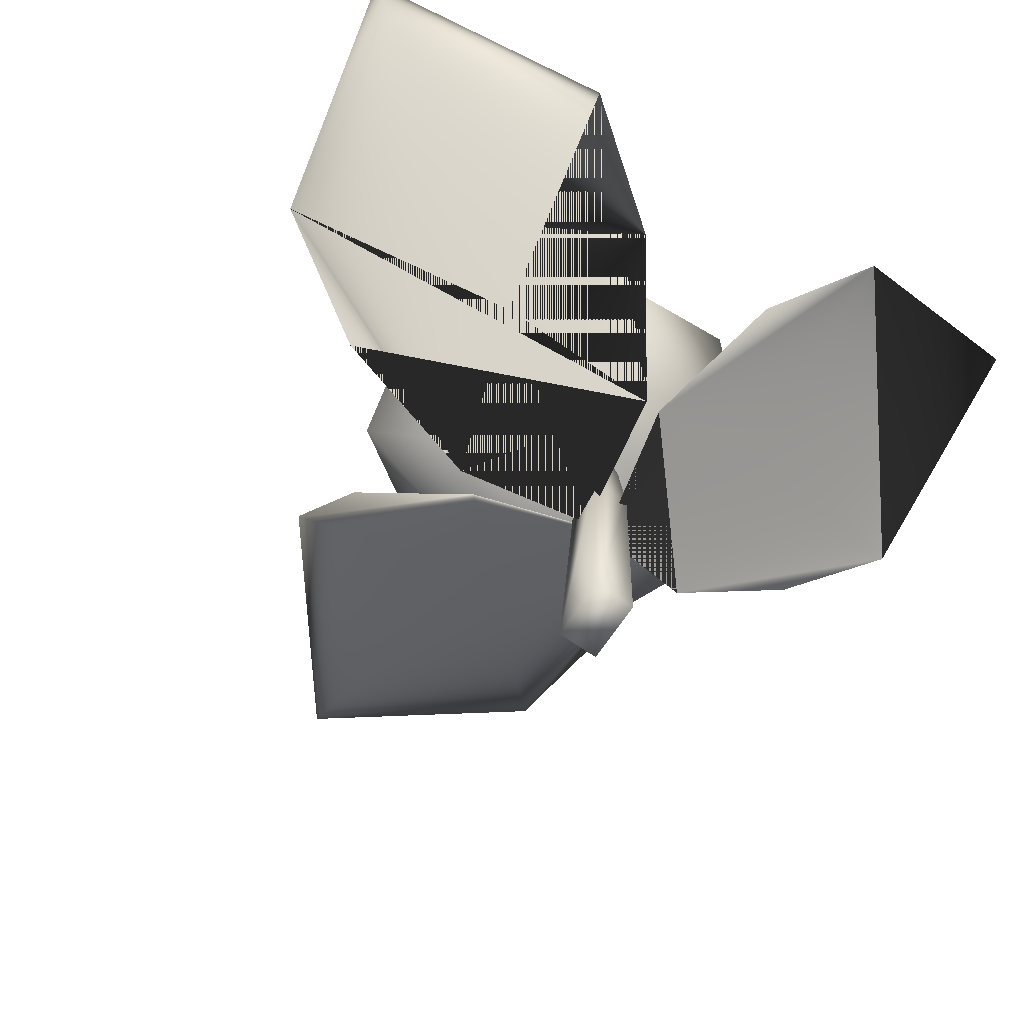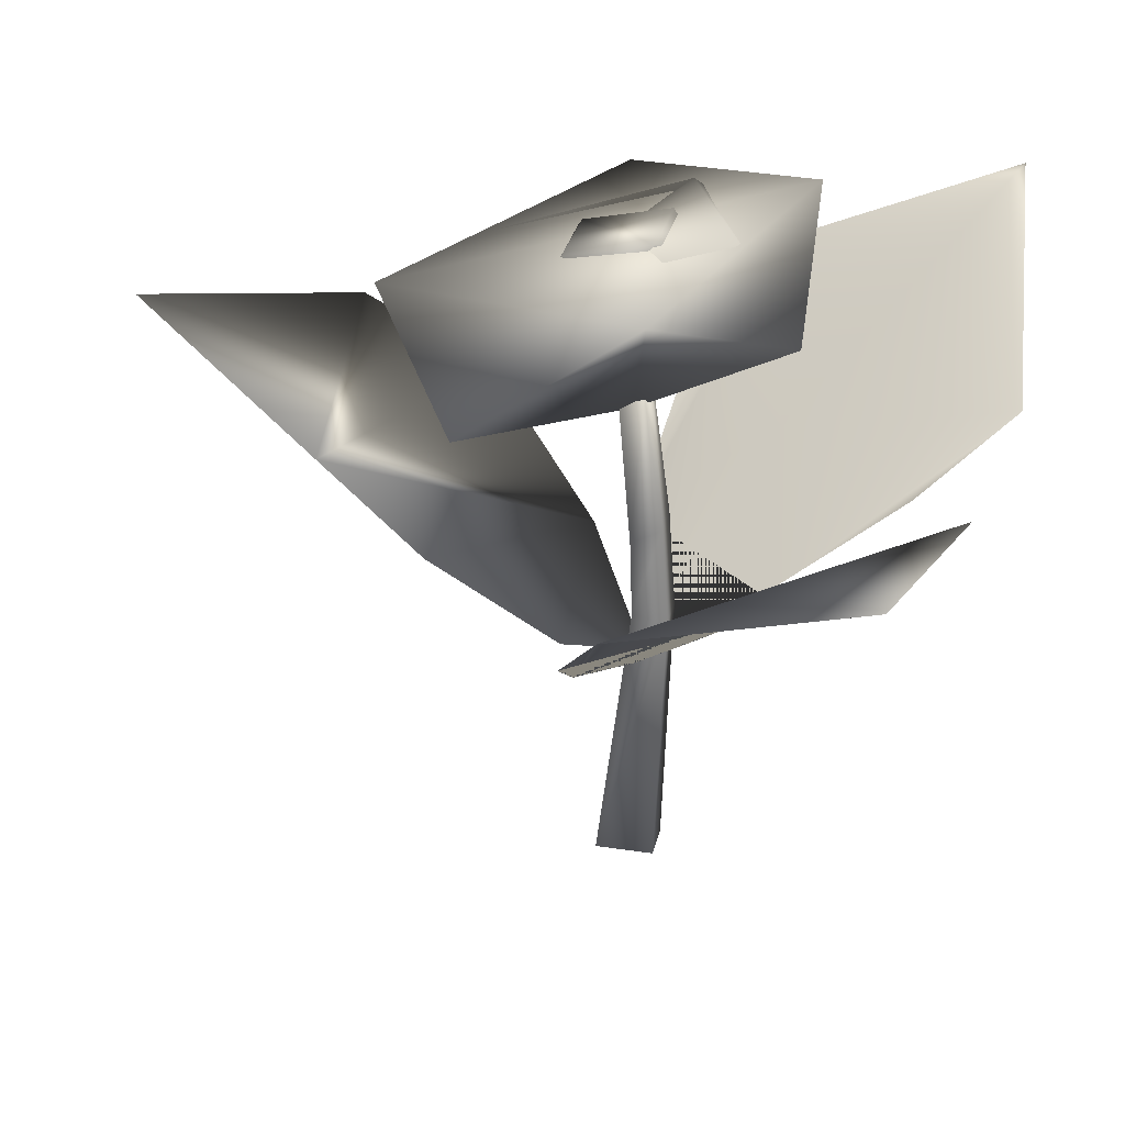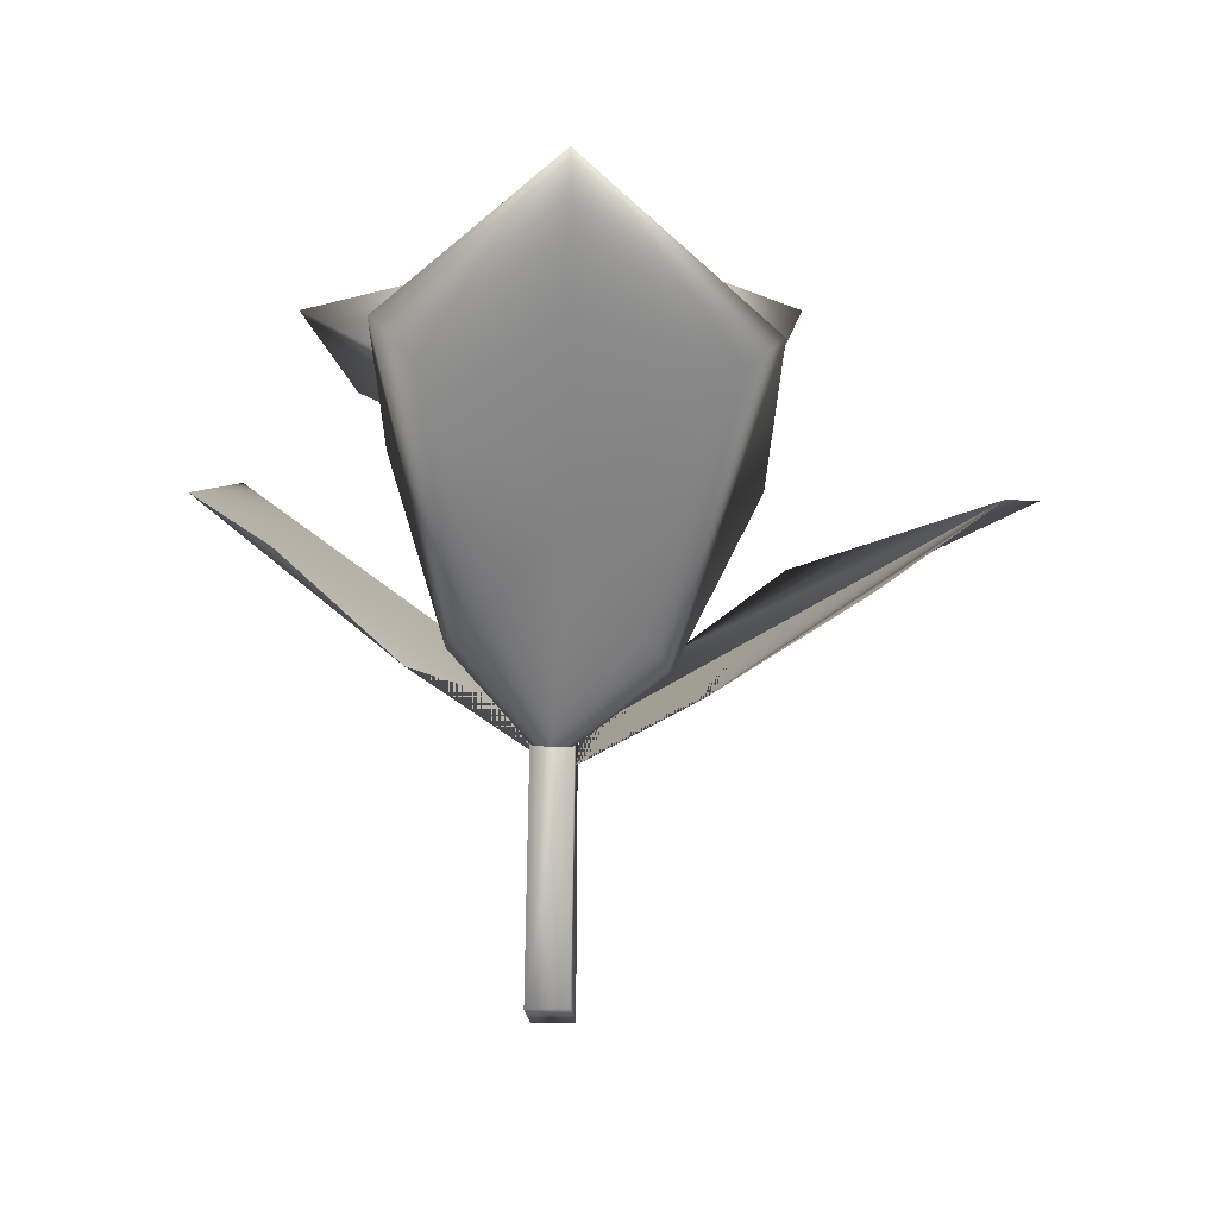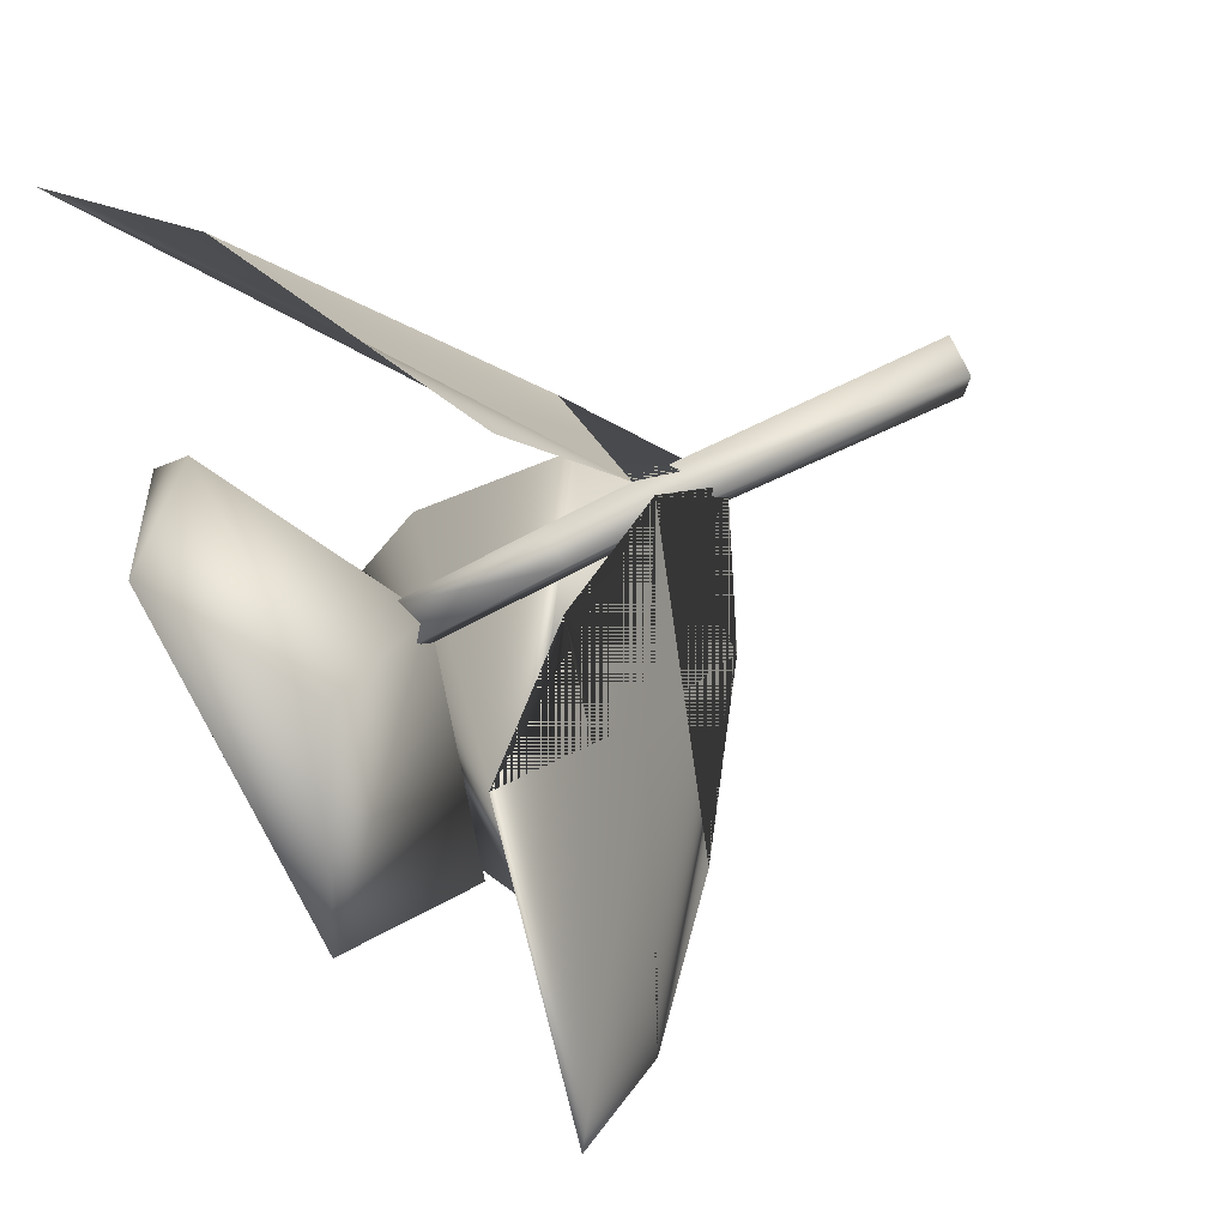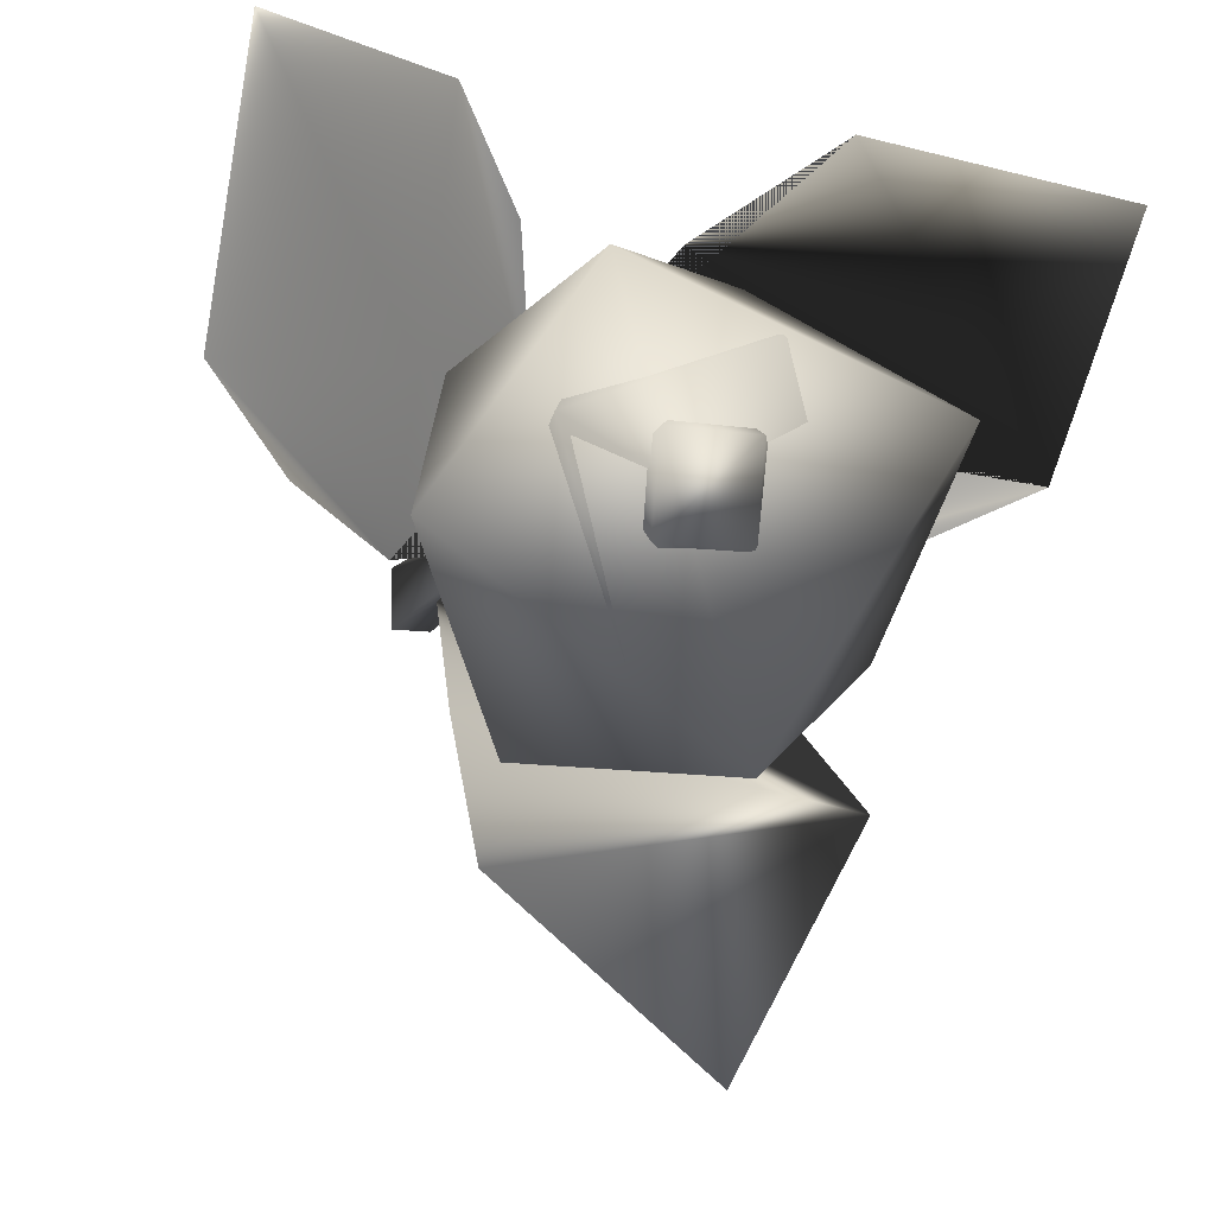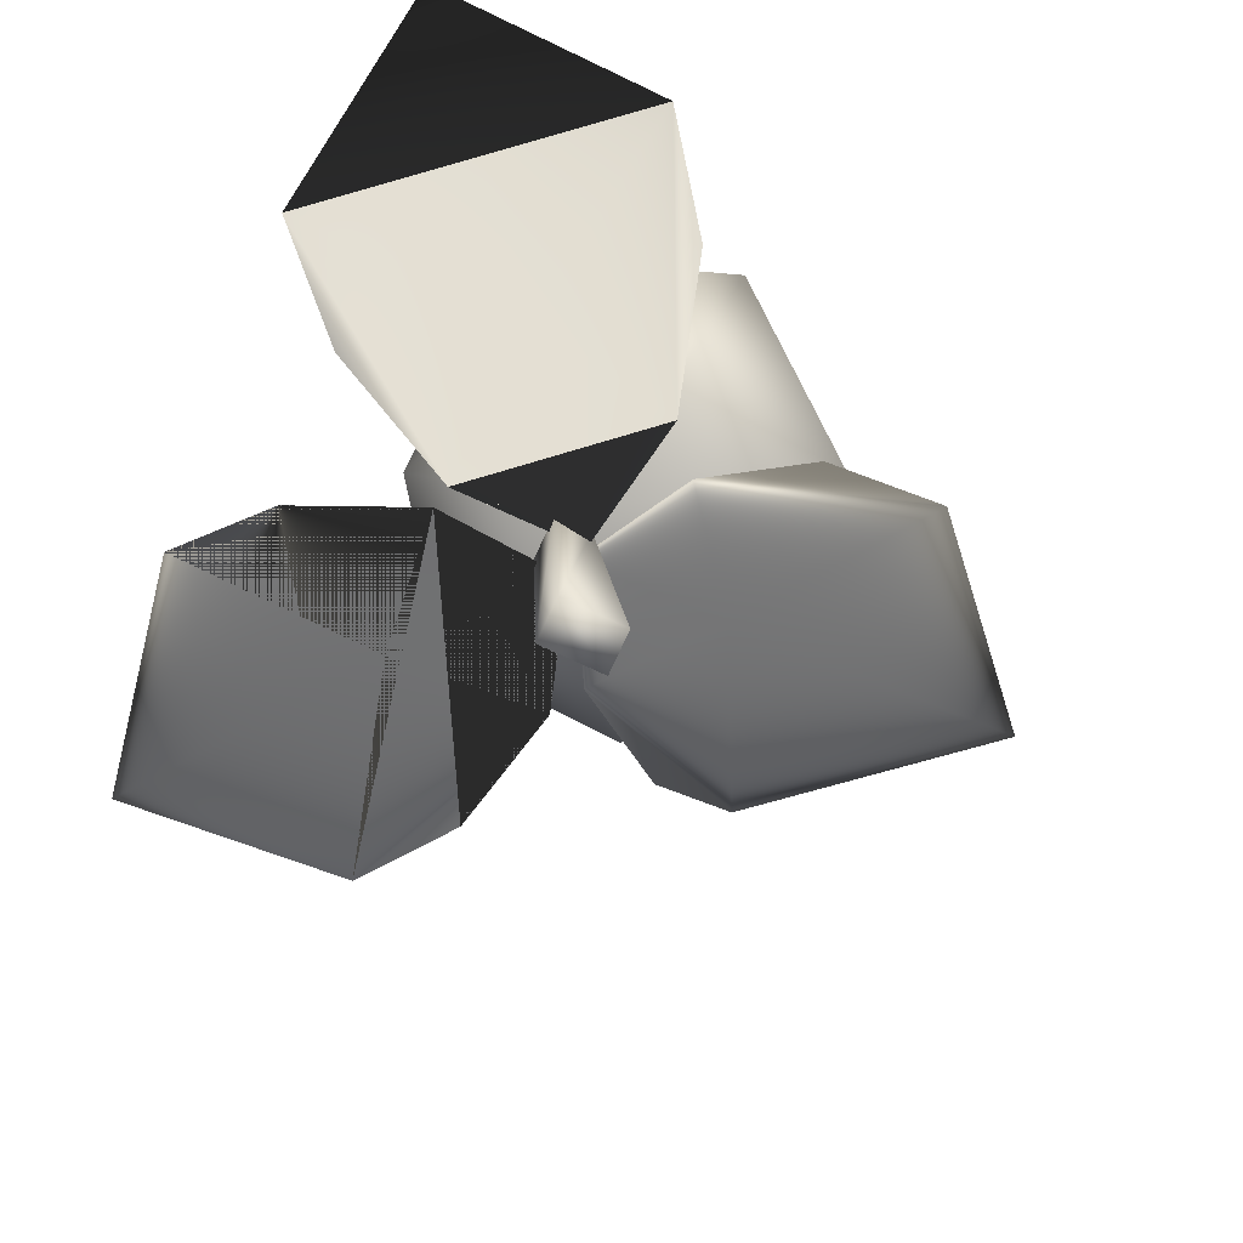
<metadata>
{"format":"obj","ext":"obj","renderer":"f3d","projection":"perspective","resolution":1024,"background":"white","views":[{"elev":-70.9,"azim":-34.4,"up":"+Y"},{"elev":29.6,"azim":-77.4,"up":"+Y"},{"elev":-19.2,"azim":-176.2,"up":"+Y"},{"elev":77.7,"azim":-116.0,"up":"+Z"},{"elev":-9.4,"azim":156.7,"up":"+Z"},{"elev":-76.4,"azim":65.2,"up":"+Y"}]}
</metadata>
<code>
v 0.5391 0.025 0.5999
v 0.5852 0.025 0.5999
v 0.5391 0.342 0.6112
v 0.5852 0.342 0.6112
v 0.5391 0.4595 0.603
v 0.5852 0.4595 0.603
v 0.5391 0.6249 0.5807
v 0.5852 0.6249 0.5807
v 0.5391 0.6067 0.5532
v 0.5852 0.6067 0.5532
v 0.5391 0.4391 0.5676
v 0.5852 0.4391 0.5676
v 0.5391 0.3481 0.5707
v 0.5852 0.3481 0.5707
v 0.5391 0.025 0.5313
v 0.5852 0.025 0.5313
v 0.566 0.2882 0.5786
v 0.6657 0.3914 0.5003
v 0.712 0.5555 0.3697
v 0.4367 0.3624 0.5116
v 0.5287 0.495 0.3942
v 0.7119 0.6329 0.2199
v 0.3387 0.5082 0.388
v 0.3133 0.626 0.283
v 0.5022 0.7032 0.025
v 0.549 0.2817 0.5795
v 0.4044 0.3419 0.533
v 0.2271 0.461 0.5556
v 0.5396 0.3666 0.7188
v 0.359 0.4633 0.6986
v 0.08428 0.5864 0.6256
v 0.4474 0.5013 0.8585
v 0.3206 0.6297 0.9506
v 0.025 0.6886 0.8979
v 0.5787 0.298 0.5732
v 0.5612 0.3793 0.7139
v 0.6169 0.4874 0.8682
v 0.7129 0.3851 0.5395
v 0.727 0.5084 0.7037
v 0.711 0.5629 0.975
v 0.8626 0.5342 0.5781
v 0.9734 0.6315 0.6611
v 0.9694 0.7544 0.9435
v 0.4133 0.7793 0.4766
v 0.3911 0.7463 0.6193
v 0.4988 0.8249 0.6837
v 0.4932 0.6947 0.3849
v 0.5621 0.6826 0.5627
v 0.6311 0.7683 0.719
v 0.6254 0.7609 0.3931
v 0.7332 0.7166 0.4846
v 0.711 0.8065 0.6002
v 0.5113 0.8101 0.5955
v 0.5621 0.7888 0.6322
v 0.6129 0.8101 0.5955
v 0.4801 0.7712 0.5521
v 0.5621 0.7496 0.5569
v 0.6442 0.7712 0.5521
v 0.5113 0.7882 0.4963
v 0.5621 0.7535 0.472
v 0.6129 0.7882 0.4963
v 0.2958 0.8144 0.6274
v 0.4869 0.7174 0.754
v 0.6702 0.8327 0.7456
v 0.3262 0.6546 0.4216
v 0.5621 0.5951 0.5649
v 0.7853 0.7368 0.6413
v 0.4928 0.7471 0.2981
v 0.6892 0.6262 0.3164
v 0.8296 0.7745 0.5053
f 1 2 4
f 3 4 6
f 5 6 8
f 9 10 12
f 11 12 14
f 13 14 16
f 15 16 2
f 2 16 14
f 4 14 12
f 6 12 10
f 15 1 3
f 13 3 5
f 11 5 7
f 17 18 21
f 18 19 22
f 20 21 24
f 21 22 25
f 26 27 30
f 27 28 31
f 29 30 33
f 30 31 34
f 35 36 39
f 36 37 40
f 38 39 42
f 39 40 43
f 44 45 48
f 45 46 49
f 47 48 51
f 48 49 52
f 53 54 57
f 54 55 58
f 56 57 60
f 57 58 61
f 62 63 66
f 63 64 67
f 65 66 69
f 66 67 70
f 1 4 3
f 3 6 5
f 5 8 7
f 9 12 11
f 11 14 13
f 13 16 15
f 15 2 1
f 2 14 4
f 4 12 6
f 6 10 8
f 15 3 13
f 13 5 11
f 11 7 9
f 17 21 20
f 18 22 21
f 20 24 23
f 21 25 24
f 26 30 29
f 27 31 30
f 29 33 32
f 30 34 33
f 35 39 38
f 36 40 39
f 38 42 41
f 39 43 42
f 44 48 47
f 45 49 48
f 47 51 50
f 48 52 51
f 53 57 56
f 54 58 57
f 56 60 59
f 57 61 60
f 62 66 65
f 63 67 66
f 65 69 68
f 66 70 69
f 10 9 7
f 8 10 7
f 24 25 22
f 18 17 20
f 24 22 19
f 24 19 18
f 18 20 23
f 24 18 23
f 33 34 31
f 27 26 29
f 32 33 31
f 29 32 31
f 28 27 29
f 42 43 40
f 36 35 38
f 46 45 44
f 52 49 46
f 52 46 44
f 52 44 47
f 50 51 52
f 50 52 47
f 53 56 59
f 61 58 55
f 55 54 53
f 61 55 53
f 61 53 59
f 61 59 60
f 64 63 62
f 70 67 64
f 68 69 70
f 68 70 64
f 68 64 62
f 65 68 62

</code>
